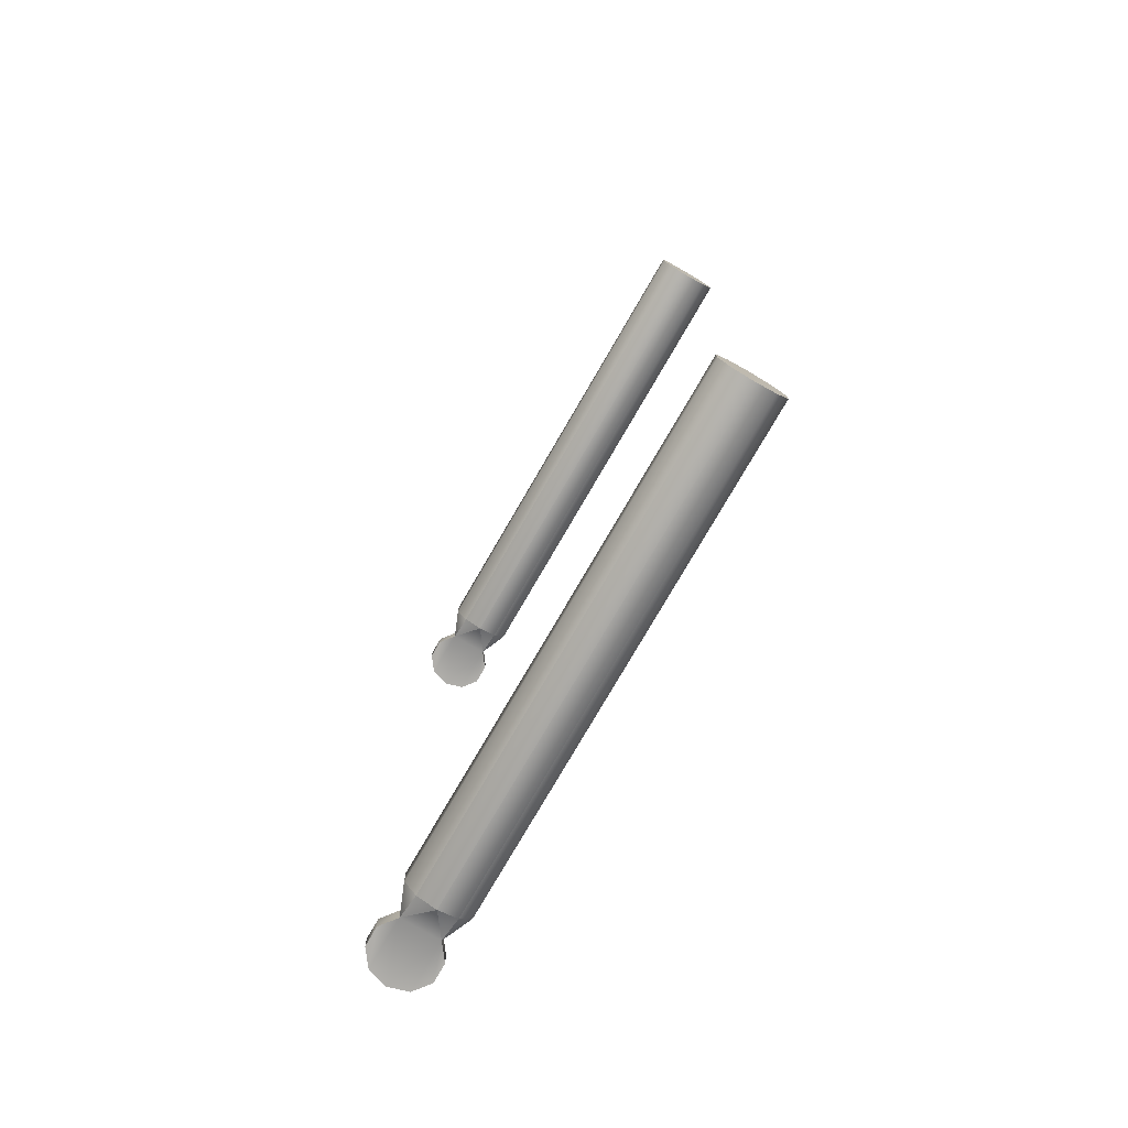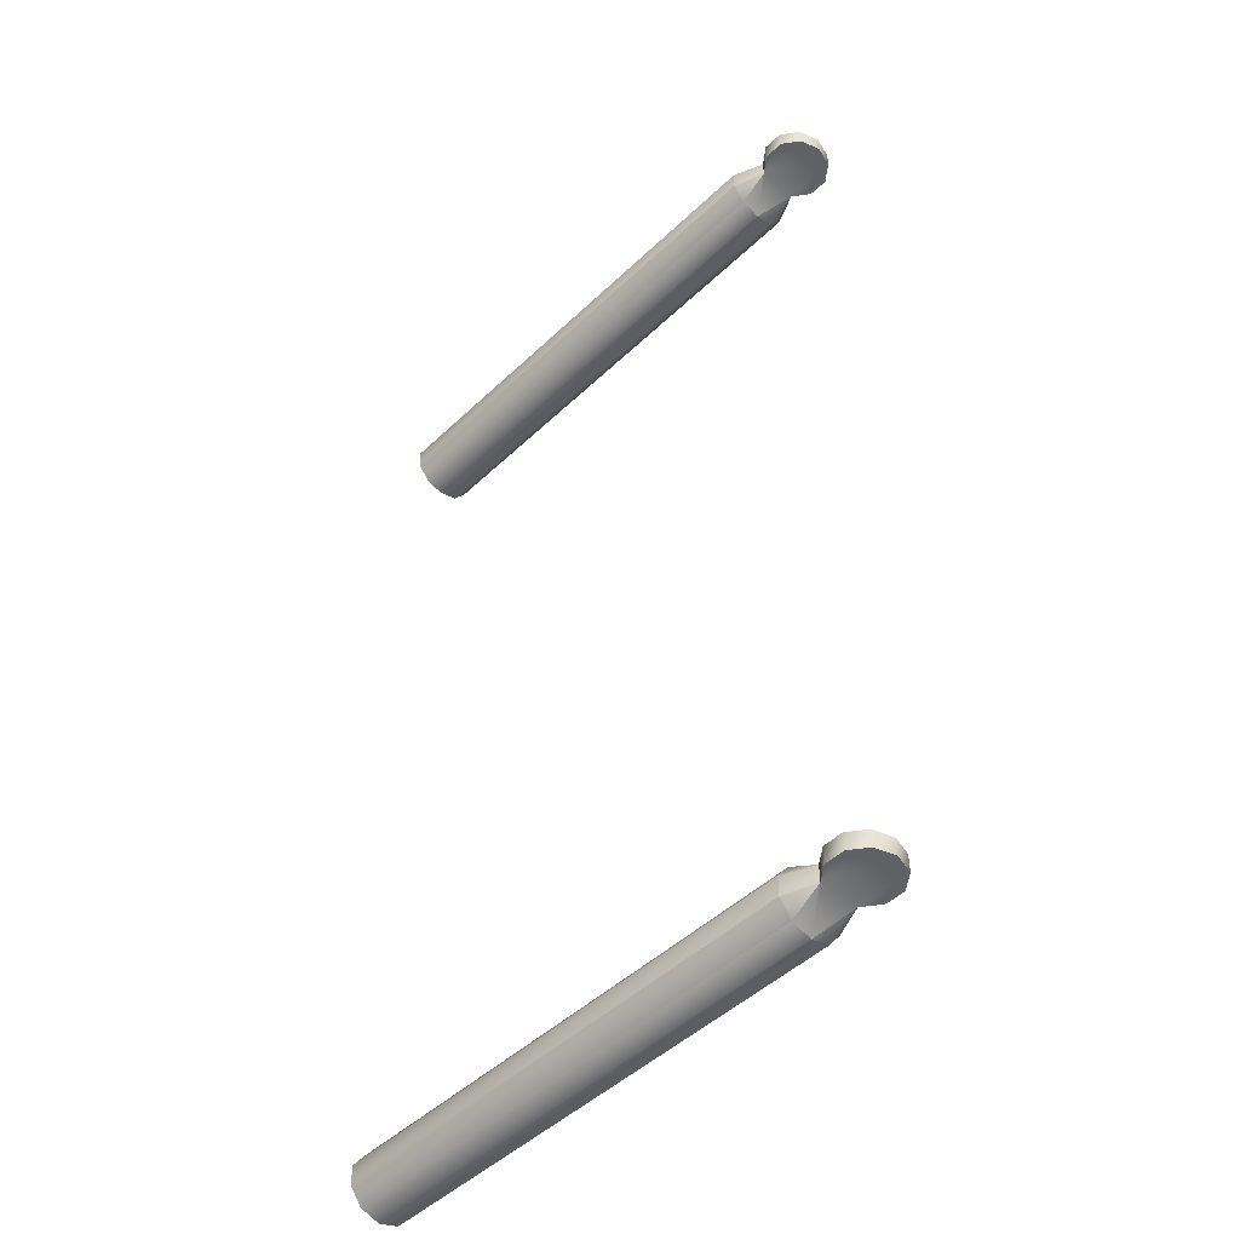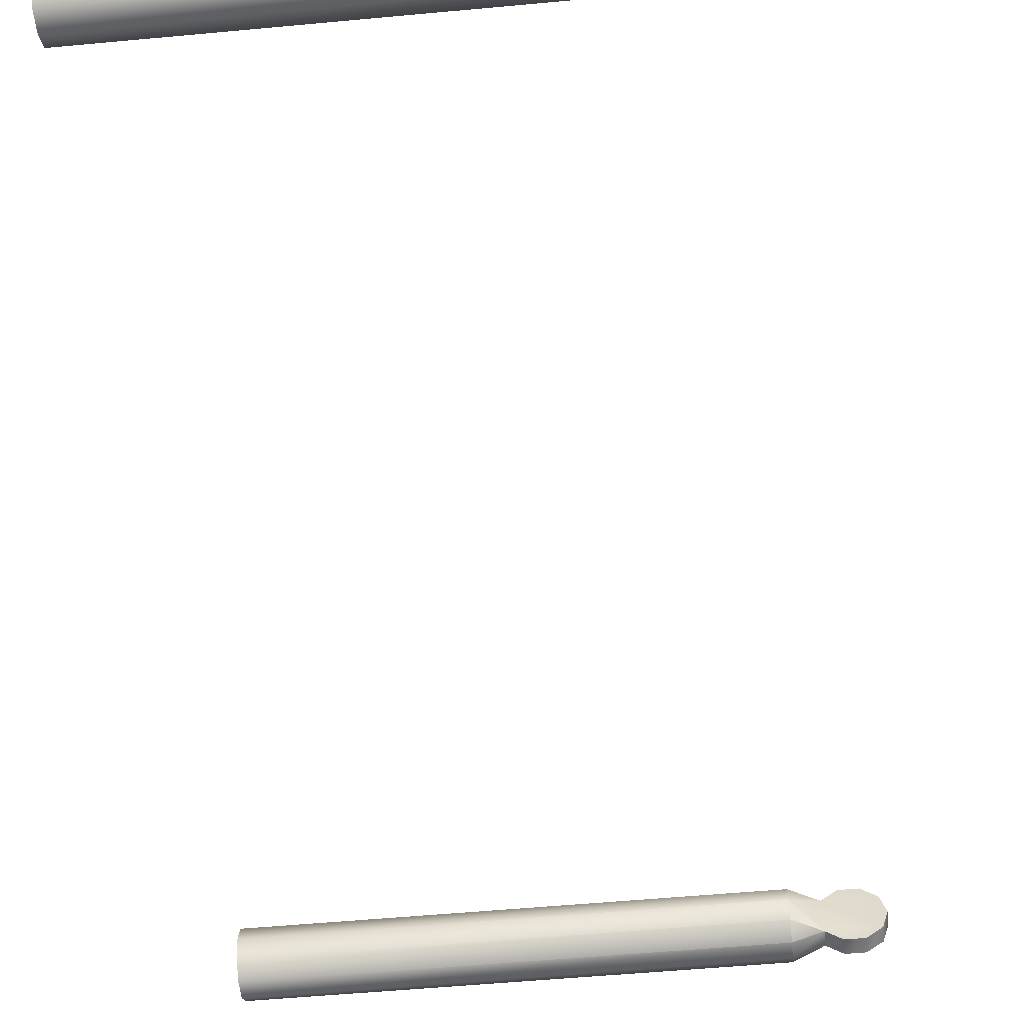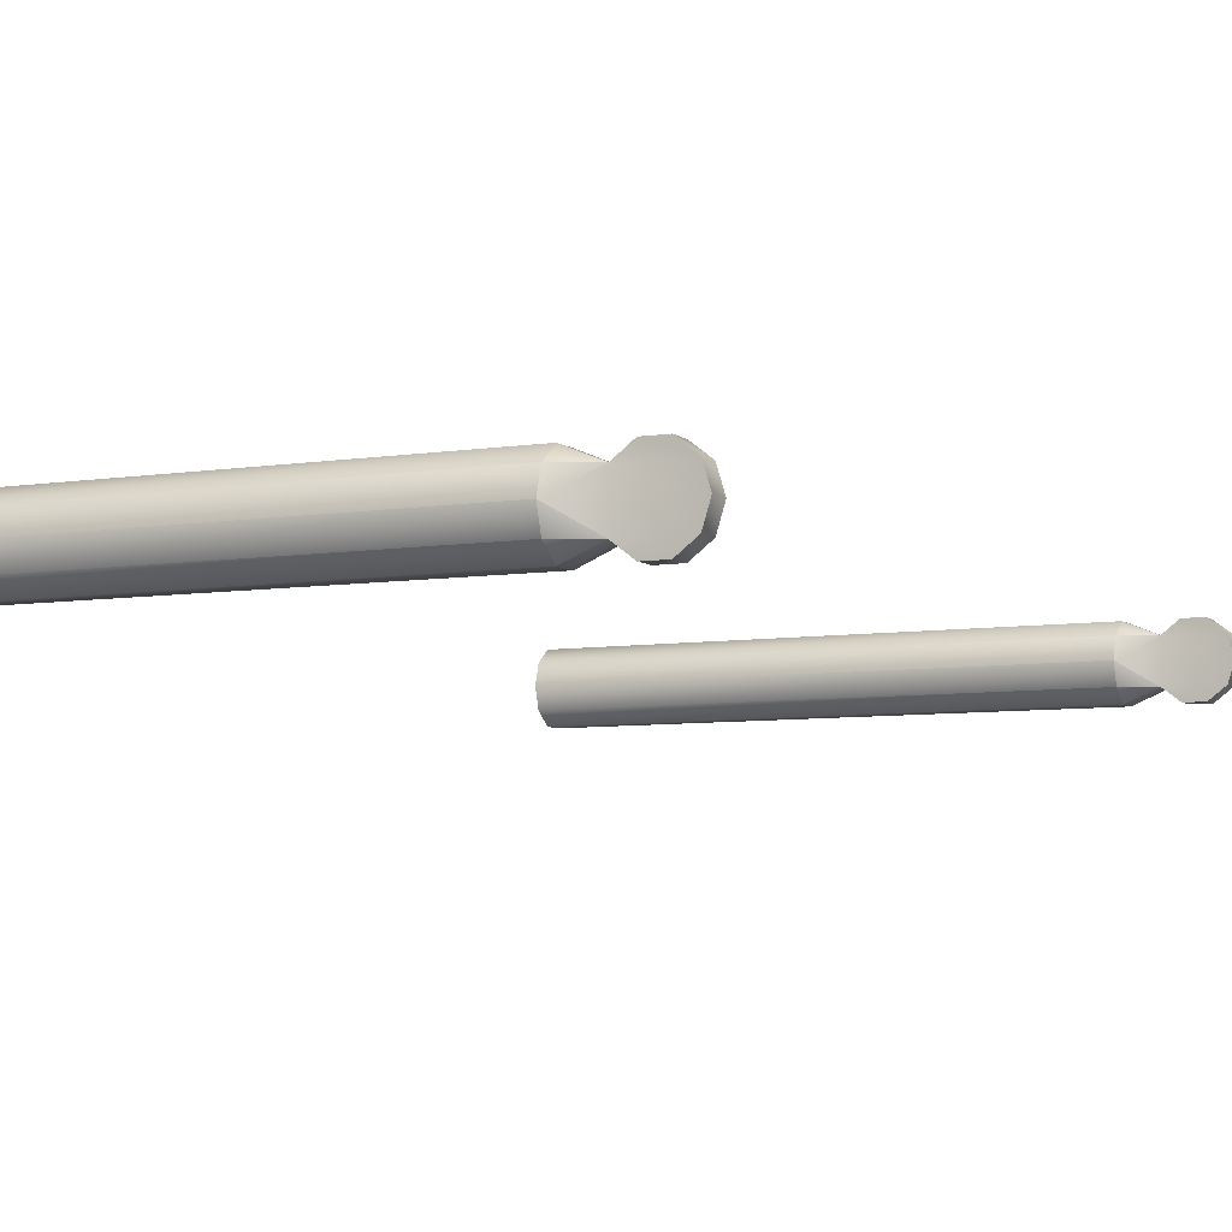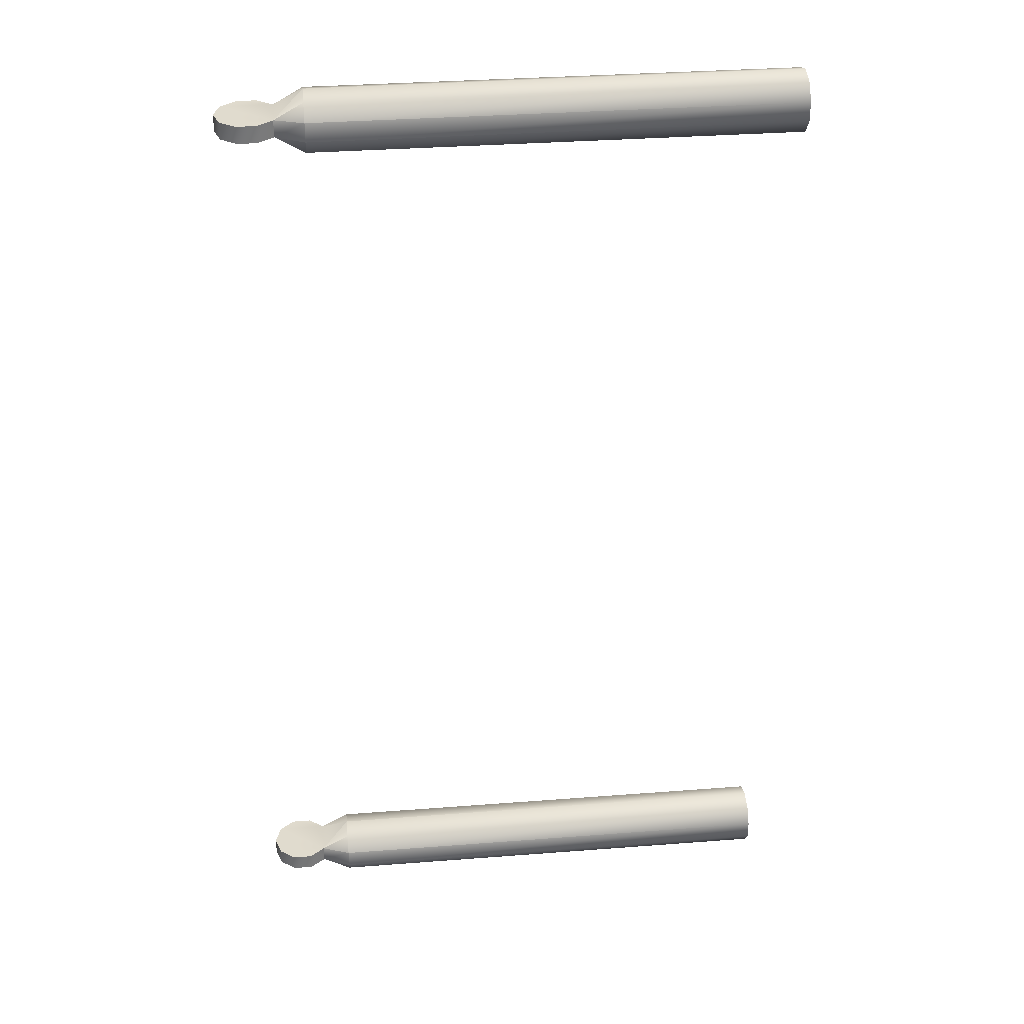
<metadata>
{"format":"obj","ext":"obj","renderer":"f3d","projection":"perspective","resolution":1024,"background":"white","views":[{"elev":-77.8,"azim":59.8,"up":"+Y"},{"elev":-47.5,"azim":-133.1,"up":"+Y"},{"elev":-55.2,"azim":-174.4,"up":"+Z"},{"elev":-6.3,"azim":-153.8,"up":"+Z"},{"elev":33.7,"azim":-6.0,"up":"+Y"}]}
</metadata>
<code>
g frontloader_hyd_shaft2
v 0.052 0.476 -2e-06
v 0.5163 0.4702 -0.01861
v 0.5163 0.476 -2e-06
v 0.052 0.4702 -0.01861
v 0.052 0.4702 -0.01861
v 0.5163 0.4552 -0.03011
v 0.052 0.4552 -0.03011
v 0.052 0.4552 -0.03011
v 0.5163 0.4366 -0.03011
v 0.052 0.4366 -0.03011
v 0.052 0.4366 -0.03011
v 0.5163 0.4215 -0.01861
v 0.052 0.4215 -0.01861
v 0.052 0.4215 -0.01861
v 0.5163 0.4158 -2e-06
v 0.052 0.4158 -2e-06
v 0.052 0.4158 -2e-06
v 0.5163 0.4215 0.01861
v 0.052 0.4215 0.01861
v 0.052 0.4215 0.01861
v 0.5163 0.4366 0.03011
v 0.052 0.4366 0.03011
v 0.052 0.4366 0.03011
v 0.5163 0.4552 0.03011
v 0.052 0.4552 0.03011
v 0.052 0.4552 0.03011
v 0.5163 0.4702 0.01861
v 0.052 0.4702 0.01861
v 0.5163 0.476 -2e-06
v 0.052 0.4702 0.01861
v 0.052 0.476 -2e-06
v 0.5163 0.4702 -0.01861
v 0.5163 0.4702 0.01861
v 0.5163 0.476 -2e-06
v 0.5163 0.4552 0.03011
v 0.5163 0.4552 -0.03011
v 0.5163 0.4366 0.03011
v 0.5163 0.4366 -0.03011
v 0.5163 0.4215 0.01861
v 0.5163 0.4215 -0.01861
v 0.5163 0.4158 -2e-06
v 0.052 0.476 -2e-06
v 0.02402 0.4544 0.01861
v 0.02402 0.4544 -0.01861
v -0.0247 0.4544 -0.01861
v -0.009641 0.4544 -0.03011
v 0.008967 0.4544 -0.03011
v -0.03044 0.4544 -2e-06
v -0.0247 0.4544 0.01861
v 0.008967 0.4544 0.03011
v -0.009641 0.4544 0.03011
v 0.052 0.476 -2e-06
v 0.02402 0.4544 -0.01861
v 0.052 0.4702 -0.01861
v 0.02402 0.4544 0.01861
v 0.052 0.476 -2e-06
v 0.052 0.4702 0.01861
v -0.03044 0.4544 -2e-06
v -0.0247 0.438 -0.01861
v -0.0247 0.4544 -0.01861
v -0.03044 0.438 -2e-06
v -0.0247 0.4544 0.01861
v -0.0247 0.438 0.01861
v -0.009641 0.4544 0.03011
v -0.009641 0.438 -0.03011
v -0.009641 0.4544 -0.03011
v 0.008967 0.438 -0.03011
v 0.008967 0.4544 -0.03011
v 0.02402 0.438 -0.01861
v 0.02402 0.4544 -0.01861
v -0.009641 0.438 0.03011
v -0.0247 0.438 0.01861
v 0.008967 0.4544 0.03011
v -0.009641 0.438 0.03011
v 0.008967 0.438 0.03011
v 0.02402 0.4544 0.01861
v 0.008967 0.438 0.03011
v 0.02402 0.438 0.01861
v 0.02402 0.4544 0.01861
v 0.052 0.4702 0.01861
v 0.052 0.4552 0.03011
v 0.02402 0.438 0.01861
v 0.052 0.4366 0.03011
v 0.052 0.4215 0.01861
v 0.02402 0.438 -0.01861
v 0.052 0.4215 -0.01861
v 0.052 0.4366 -0.03011
v 0.02402 0.4544 -0.01861
v 0.052 0.4552 -0.03011
v 0.052 0.4702 -0.01861
v 0.02402 0.4544 -0.01861
v 0.052 0.4366 -0.03011
v 0.052 0.4552 -0.03011
v 0.02402 0.438 -0.01861
v 0.02402 0.438 0.01861
v 0.052 0.4552 0.03011
v 0.052 0.4366 0.03011
v 0.02402 0.4544 0.01861
v 0.008967 0.438 0.03011
v -0.0247 0.438 0.01861
v -0.009641 0.438 0.03011
v 0.02402 0.438 0.01861
v 0.008967 0.438 0.03011
v 0.02402 0.438 0.01861
v -0.03044 0.438 -2e-06
v 0.02402 0.438 -0.01861
v -0.0247 0.438 -0.01861
v -0.009641 0.438 -0.03011
v 0.008967 0.438 -0.03011
v 0.02402 0.438 -0.01861
v 0.052 0.4158 -2e-06
v 0.02402 0.438 -0.01861
v 0.052 0.4158 -2e-06
v 0.052 0.4215 -0.01861
v 0.052 0.4158 -2e-06
v 0.02402 0.438 0.01861
v 0.052 0.4215 0.01861
v 0.052 -0.4126 -2e-06
v 0.5163 -0.4183 -0.01861
v 0.5163 -0.4126 -2e-06
v 0.052 -0.4183 -0.01861
v 0.052 -0.4183 -0.01861
v 0.5163 -0.4334 -0.03011
v 0.052 -0.4334 -0.03011
v 0.052 -0.4334 -0.03011
v 0.5163 -0.452 -0.03011
v 0.052 -0.452 -0.03011
v 0.052 -0.452 -0.03011
v 0.5163 -0.467 -0.01861
v 0.052 -0.467 -0.01861
v 0.052 -0.467 -0.01861
v 0.5163 -0.4728 -2e-06
v 0.052 -0.4728 -2e-06
v 0.052 -0.4728 -2e-06
v 0.5163 -0.467 0.01861
v 0.052 -0.467 0.01861
v 0.052 -0.467 0.01861
v 0.5163 -0.452 0.03011
v 0.052 -0.452 0.03011
v 0.052 -0.452 0.03011
v 0.5163 -0.4334 0.03011
v 0.052 -0.4334 0.03011
v 0.052 -0.4334 0.03011
v 0.5163 -0.4183 0.01861
v 0.052 -0.4183 0.01861
v 0.052 -0.4183 0.01861
v 0.5163 -0.4126 -2e-06
v 0.052 -0.4126 -2e-06
v 0.5163 -0.4183 -0.01861
v 0.5163 -0.4183 0.01861
v 0.5163 -0.4126 -2e-06
v 0.5163 -0.4334 0.03011
v 0.5163 -0.4334 -0.03011
v 0.5163 -0.452 0.03011
v 0.5163 -0.452 -0.03011
v 0.5163 -0.467 0.01861
v 0.5163 -0.467 -0.01861
v 0.5163 -0.4728 -2e-06
v 0.052 -0.4126 -2e-06
v 0.02402 -0.4342 0.01861
v 0.02402 -0.4342 -0.01861
v -0.0247 -0.4342 -0.01861
v -0.009641 -0.4342 -0.03011
v 0.008967 -0.4342 -0.03011
v -0.03044 -0.4342 -2e-06
v -0.0247 -0.4342 0.01861
v 0.008967 -0.4342 0.03011
v -0.009641 -0.4342 0.03011
v 0.052 -0.4126 -2e-06
v 0.02402 -0.4342 -0.01861
v 0.052 -0.4183 -0.01861
v 0.02402 -0.4342 0.01861
v 0.052 -0.4126 -2e-06
v 0.052 -0.4183 0.01861
v -0.03044 -0.4342 -2e-06
v -0.0247 -0.4506 -0.01861
v -0.0247 -0.4342 -0.01861
v -0.03044 -0.4506 -2e-06
v -0.0247 -0.4342 0.01861
v -0.0247 -0.4506 0.01861
v -0.009641 -0.4342 0.03011
v -0.009641 -0.4506 -0.03011
v -0.009641 -0.4342 -0.03011
v 0.008967 -0.4506 -0.03011
v 0.008967 -0.4342 -0.03011
v 0.02402 -0.4506 -0.01861
v 0.02402 -0.4342 -0.01861
v -0.009641 -0.4506 0.03011
v -0.0247 -0.4506 0.01861
v 0.008967 -0.4342 0.03011
v -0.009641 -0.4506 0.03011
v 0.008967 -0.4506 0.03011
v 0.02402 -0.4342 0.01861
v 0.008967 -0.4506 0.03011
v 0.02402 -0.4506 0.01861
v 0.02402 -0.4342 0.01861
v 0.052 -0.4183 0.01861
v 0.052 -0.4334 0.03011
v 0.02402 -0.4506 0.01861
v 0.052 -0.452 0.03011
v 0.052 -0.467 0.01861
v 0.02402 -0.4506 -0.01861
v 0.052 -0.467 -0.01861
v 0.052 -0.452 -0.03011
v 0.02402 -0.4342 -0.01861
v 0.052 -0.4334 -0.03011
v 0.052 -0.4183 -0.01861
v 0.02402 -0.4342 -0.01861
v 0.052 -0.452 -0.03011
v 0.052 -0.4334 -0.03011
v 0.02402 -0.4506 -0.01861
v 0.02402 -0.4506 0.01861
v 0.052 -0.4334 0.03011
v 0.052 -0.452 0.03011
v 0.02402 -0.4342 0.01861
v 0.008967 -0.4506 0.03011
v -0.0247 -0.4506 0.01861
v -0.009641 -0.4506 0.03011
v 0.02402 -0.4506 0.01861
v 0.008967 -0.4506 0.03011
v 0.02402 -0.4506 0.01861
v -0.03044 -0.4506 -2e-06
v 0.02402 -0.4506 -0.01861
v -0.0247 -0.4506 -0.01861
v -0.009641 -0.4506 -0.03011
v 0.008967 -0.4506 -0.03011
v 0.02402 -0.4506 -0.01861
v 0.052 -0.4728 -2e-06
v 0.02402 -0.4506 -0.01861
v 0.052 -0.4728 -2e-06
v 0.052 -0.467 -0.01861
v 0.052 -0.4728 -2e-06
v 0.02402 -0.4506 0.01861
v 0.052 -0.467 0.01861
g %s_%u
f -232 -233 -234
f -233 -231 -234
f -233 -229 -230
f -229 -228 -230
f -229 -226 -227
f -226 -225 -227
f -226 -223 -224
f -223 -222 -224
f -223 -220 -221
f -220 -219 -221
f -220 -217 -218
f -217 -216 -218
f -217 -214 -215
f -214 -213 -215
f -214 -211 -212
f -211 -210 -212
f -211 -208 -209
f -208 -207 -209
f -205 -208 -206
f -204 -205 -206
f -201 -202 -203
f -202 -200 -203
f -200 -199 -203
f -198 -199 -200
f -197 -199 -198
f -196 -197 -198
f -195 -197 -196
f -194 -195 -196
f -191 -192 -193
f -190 -192 -191
f -189 -190 -191
f -188 -189 -191
f -187 -192 -190
f -186 -192 -187
f -185 -192 -186
f -184 -185 -186
f -181 -182 -183
f -178 -179 -180
f -175 -176 -177
f -176 -174 -177
f -177 -174 -173
f -174 -172 -173
f -173 -172 -171
f -170 -176 -175
f -169 -170 -175
f -168 -170 -169
f -167 -168 -169
f -166 -168 -167
f -165 -166 -167
f -163 -164 -171
f -171 -161 -162
f -161 -160 -162
f -162 -158 -159
f -158 -157 -159
f -154 -155 -156
f -151 -152 -153
f -148 -149 -150
f -145 -146 -147
f -142 -143 -144
f -143 -141 -144
f -138 -139 -140
f -139 -137 -140
f -134 -135 -136
f -132 -135 -133
f -135 -130 -131
f -131 -130 -129
f -130 -128 -129
f -128 -127 -129
f -129 -127 -126
f -124 -131 -125
f -121 -122 -123
f -118 -119 -120
f -115 -116 -117
f -116 -114 -117
f -116 -112 -113
f -112 -111 -113
f -112 -109 -110
f -109 -108 -110
f -109 -106 -107
f -106 -105 -107
f -106 -103 -104
f -103 -102 -104
f -103 -100 -101
f -100 -99 -101
f -100 -97 -98
f -97 -96 -98
f -97 -94 -95
f -94 -93 -95
f -94 -91 -92
f -91 -90 -92
f -91 -88 -89
f -88 -87 -89
f -84 -85 -86
f -85 -83 -86
f -83 -82 -86
f -81 -82 -83
f -80 -82 -81
f -79 -80 -81
f -78 -80 -79
f -77 -78 -79
f -74 -75 -76
f -73 -75 -74
f -72 -73 -74
f -71 -72 -74
f -70 -75 -73
f -69 -75 -70
f -68 -75 -69
f -67 -68 -69
f -64 -65 -66
f -61 -62 -63
f -58 -59 -60
f -59 -57 -60
f -60 -57 -56
f -57 -55 -56
f -56 -55 -54
f -53 -59 -58
f -52 -53 -58
f -51 -53 -52
f -50 -51 -52
f -49 -51 -50
f -48 -49 -50
f -46 -47 -54
f -54 -44 -45
f -44 -43 -45
f -45 -41 -42
f -41 -40 -42
f -37 -38 -39
f -34 -35 -36
f -31 -32 -33
f -28 -29 -30
f -25 -26 -27
f -26 -24 -27
f -21 -22 -23
f -22 -20 -23
f -17 -18 -19
f -15 -18 -16
f -18 -13 -14
f -14 -13 -12
f -13 -11 -12
f -11 -10 -12
f -12 -10 -9
f -7 -14 -8
f -4 -5 -6
f -1 -2 -3

</code>
